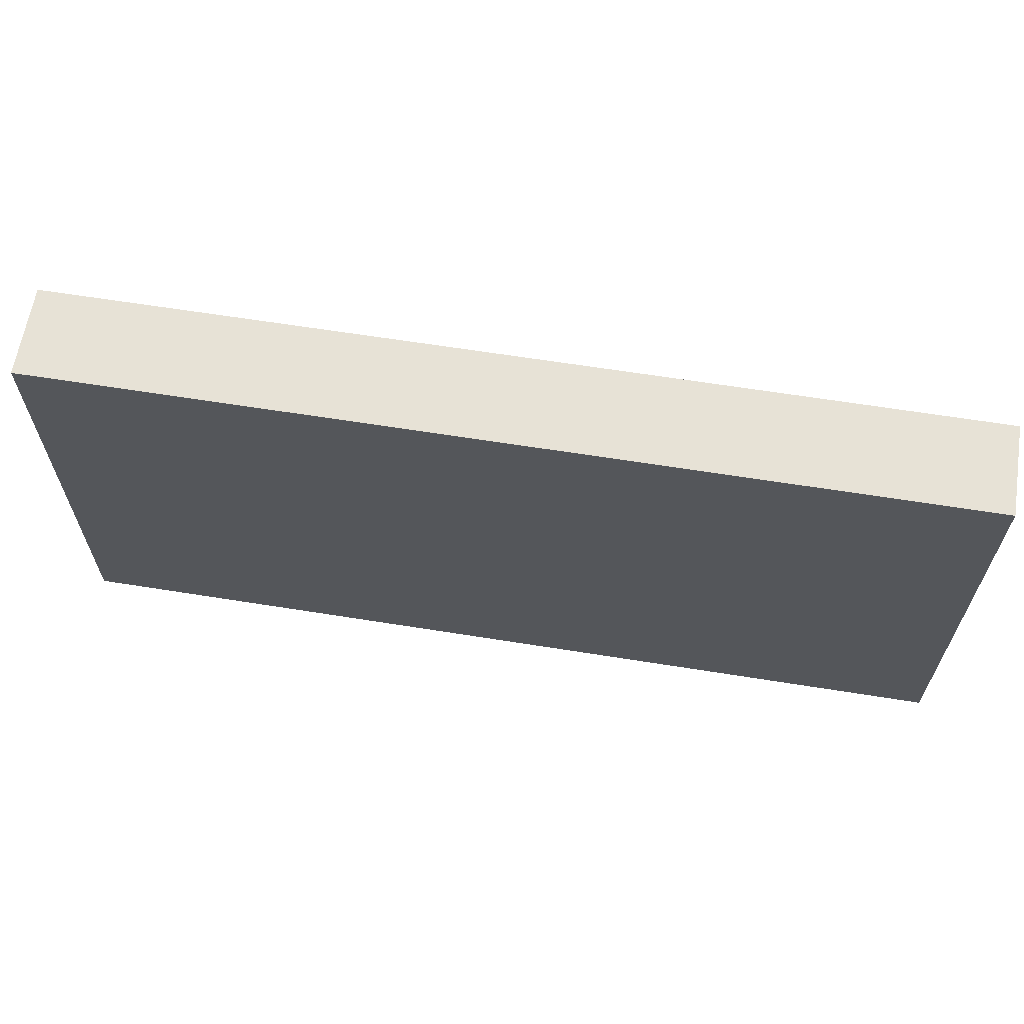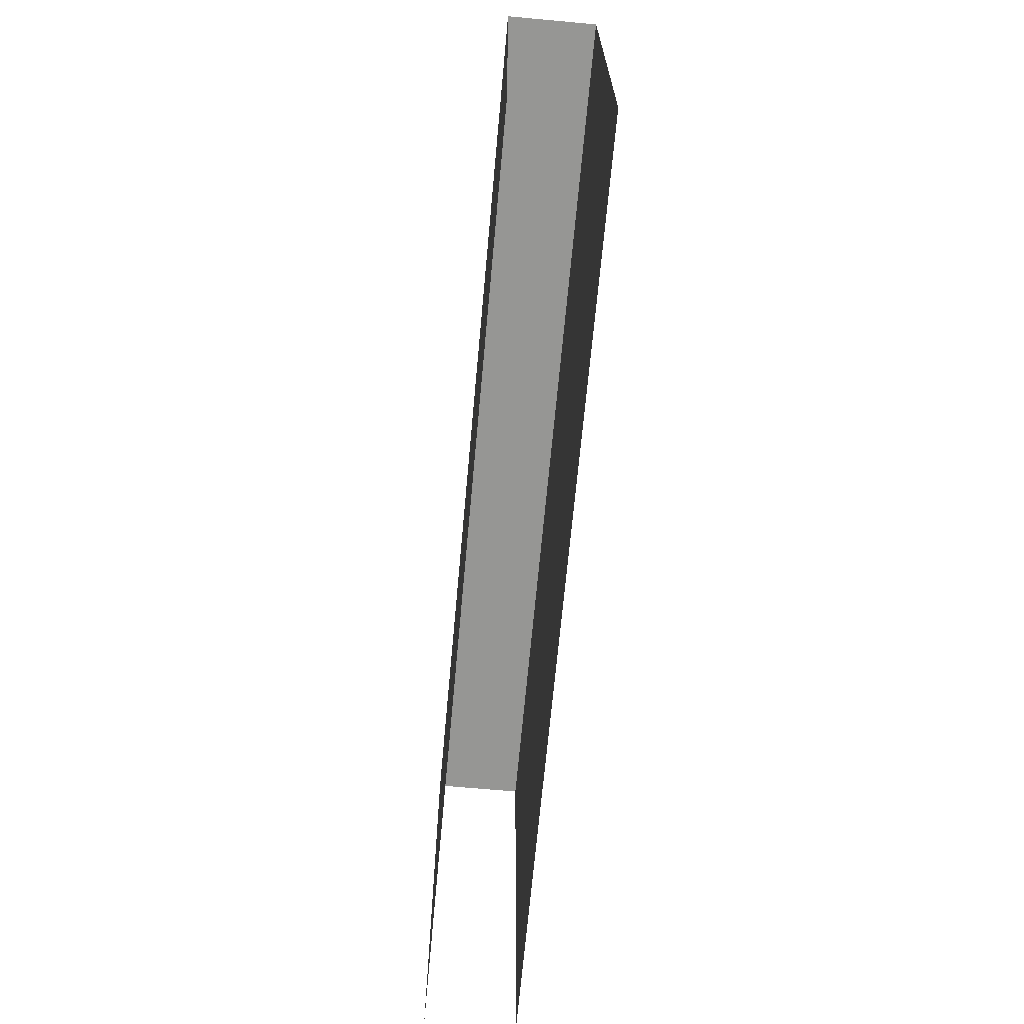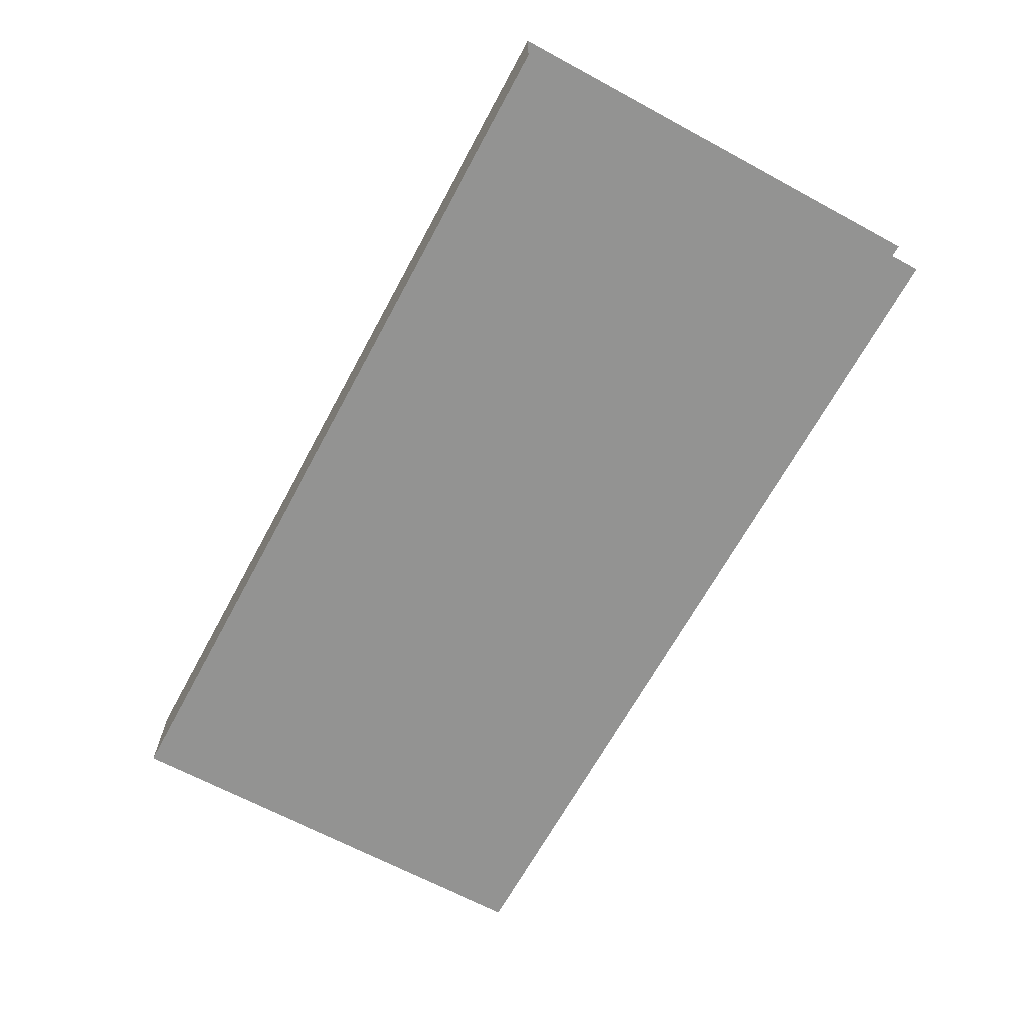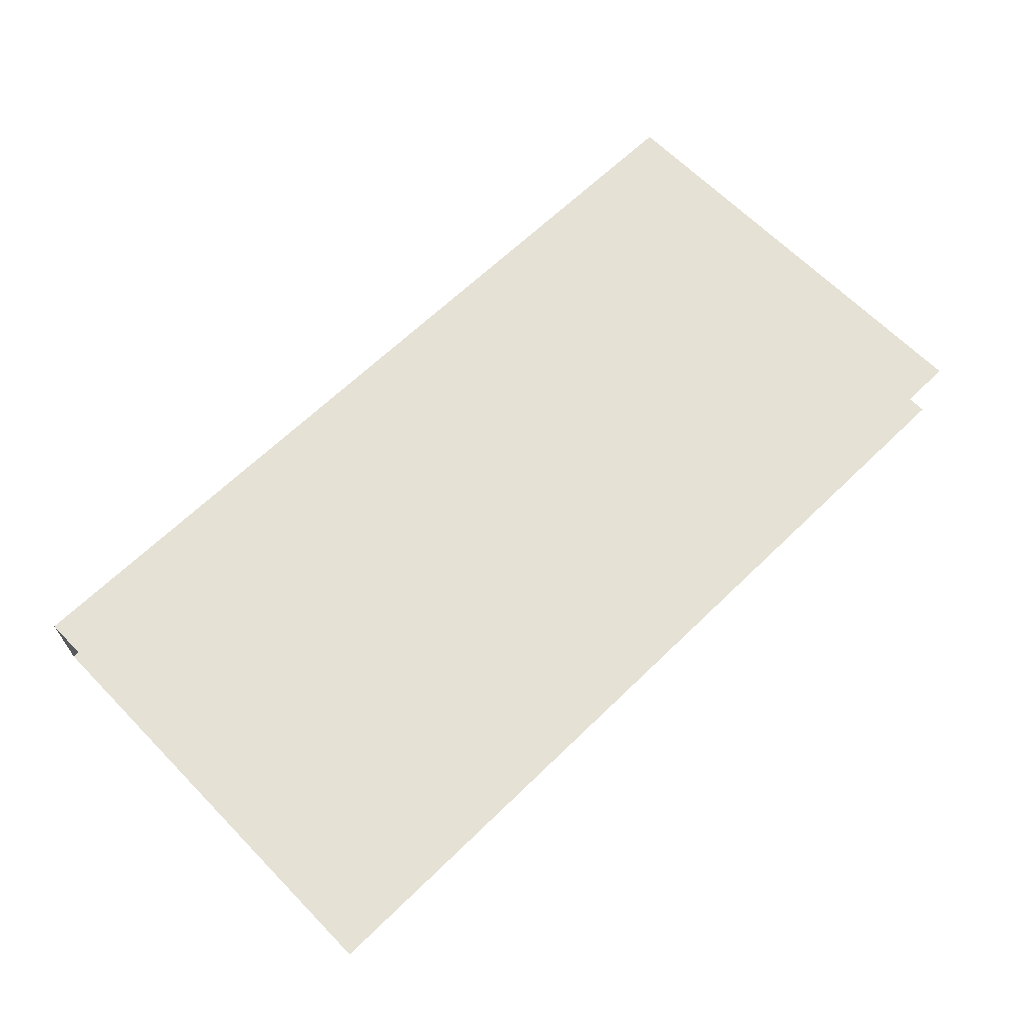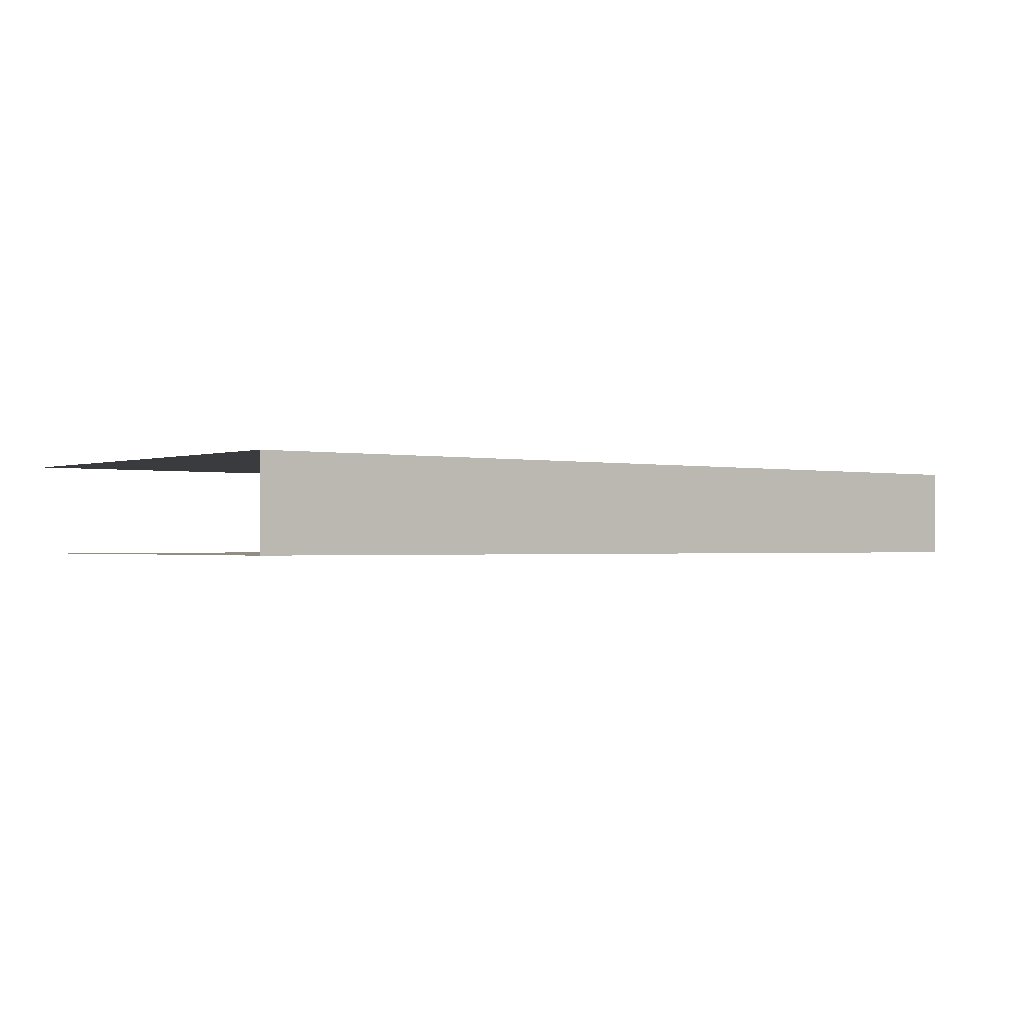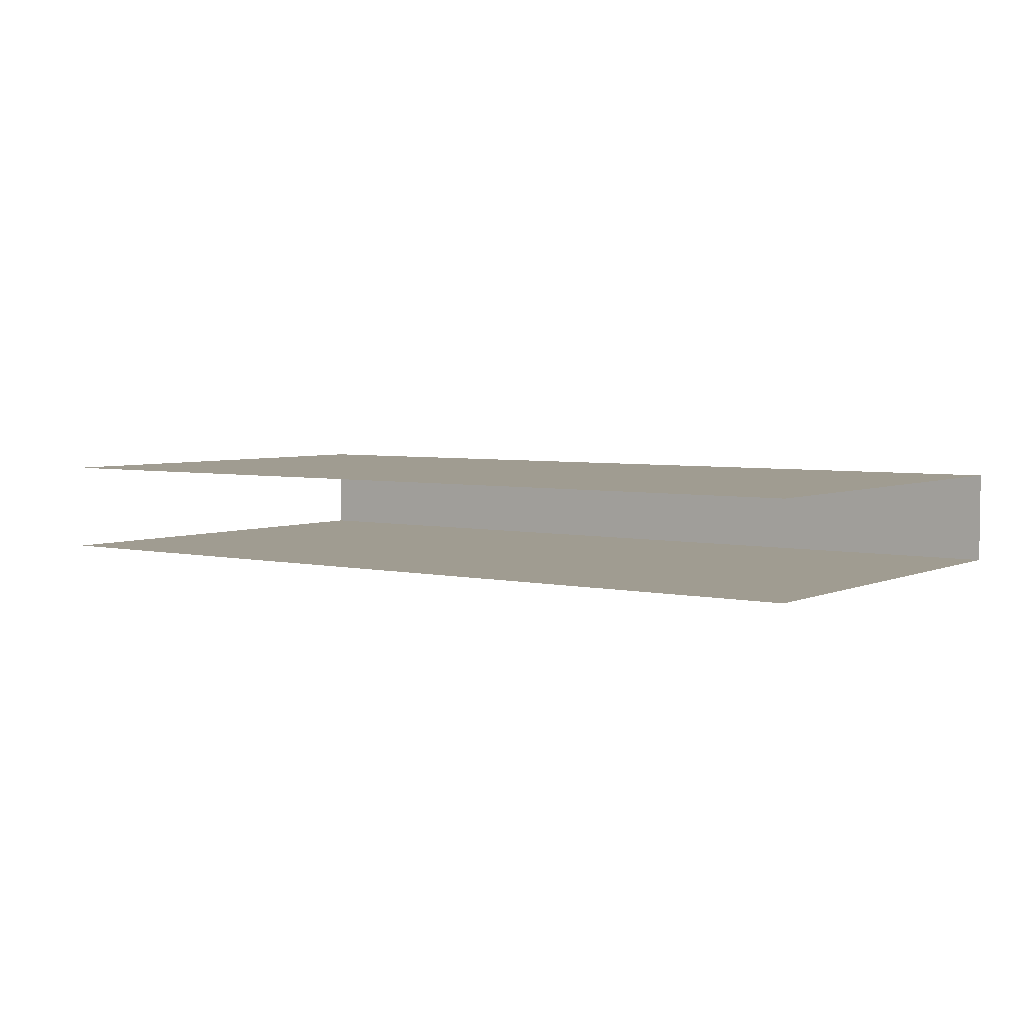
<metadata>
{"format":"obj","ext":"obj","renderer":"f3d","projection":"perspective","resolution":1024,"background":"white","views":[{"elev":63.4,"azim":-170.8,"up":"+Y"},{"elev":-67.7,"azim":84.8,"up":"+Y"},{"elev":-66.6,"azim":-118.4,"up":"+Z"},{"elev":64.9,"azim":-44.3,"up":"+Z"},{"elev":-1.0,"azim":141.7,"up":"+Z"},{"elev":4.3,"azim":35.9,"up":"+Z"}]}
</metadata>
<code>
o LineB
g LineB
v 5 0 -1
v 0 0 -1
v -5 0 -1
v 5 0 0
v 0 0 0
v -5 0 0
v -5 5 0
v 0 5 0
v 5 5 0
v -5 5 -1
v 0 5 -1
v 5 5 -1
f 12 11 8 9
f 11 10 7 8
f 1 2 11 12
f 5 4 9 8
f 6 5 8 7
f 2 3 10 11

</code>
